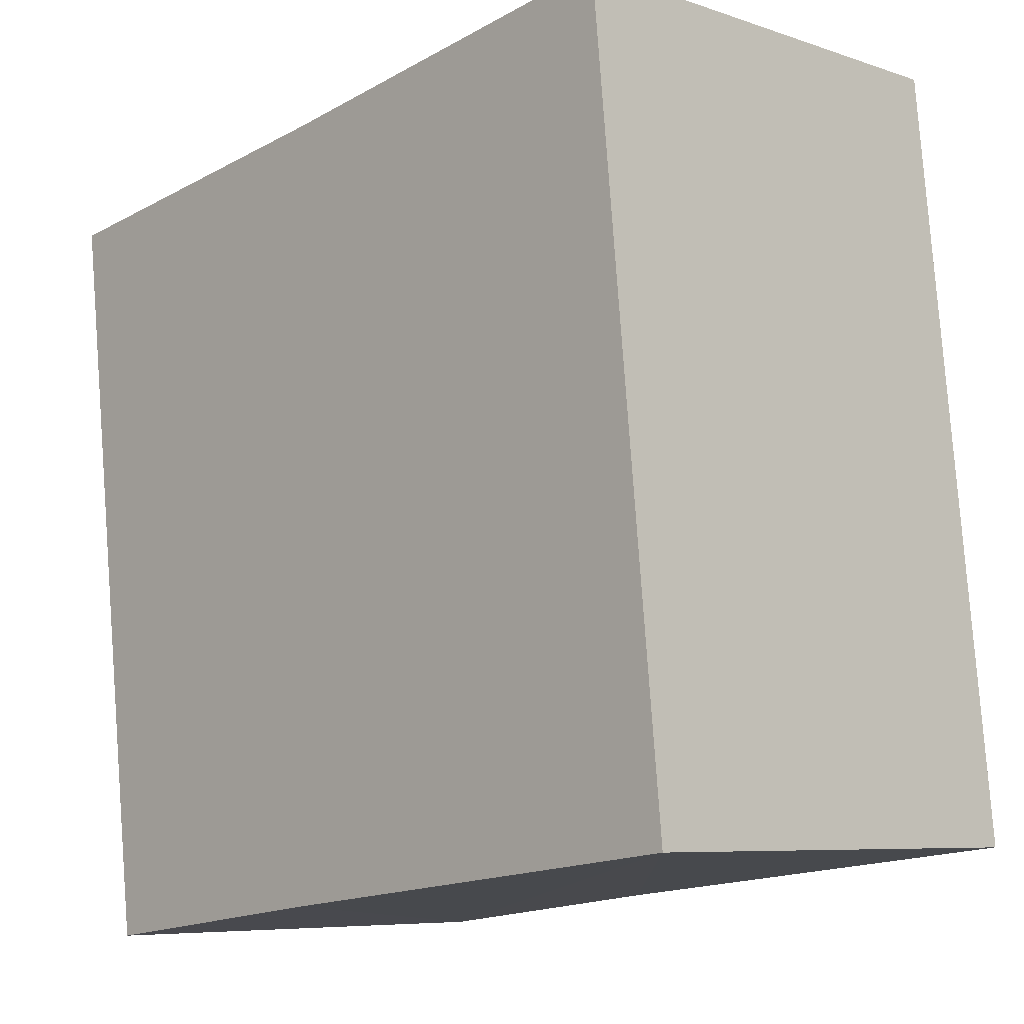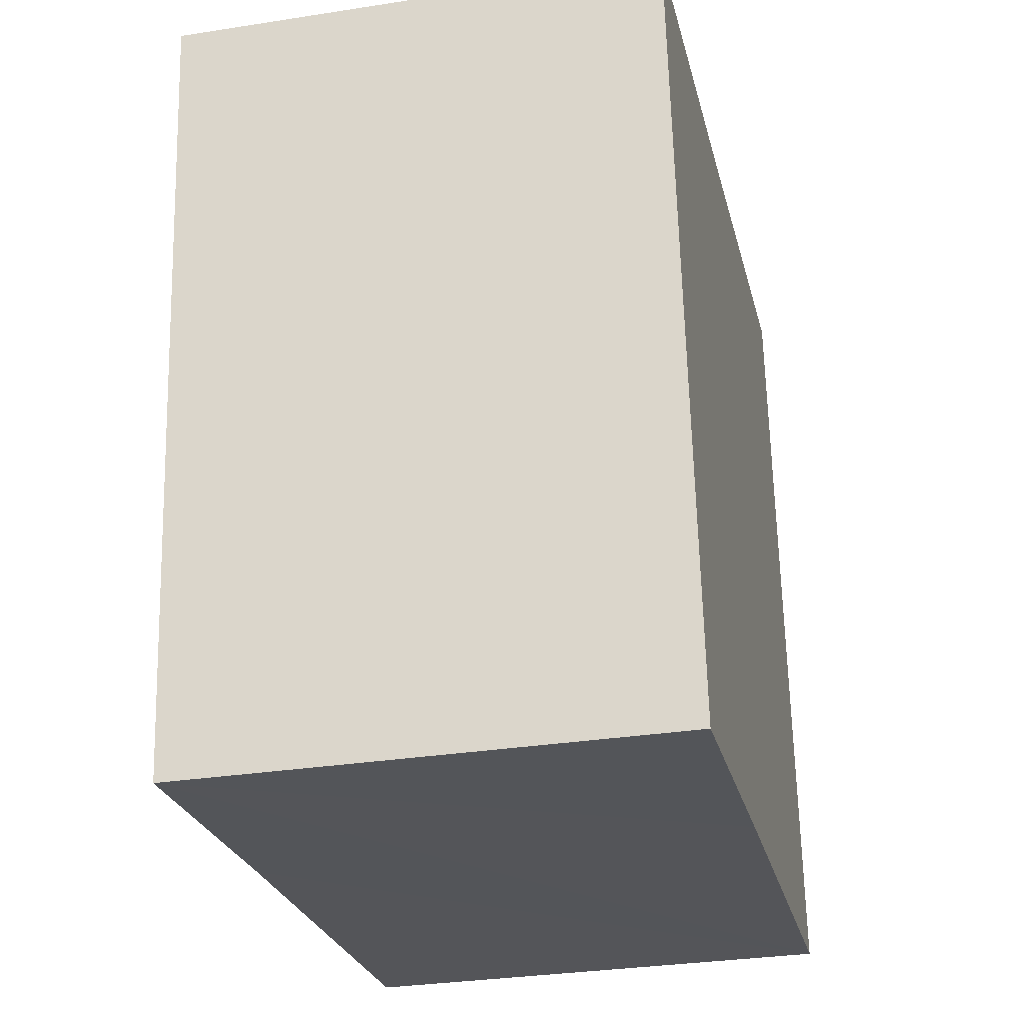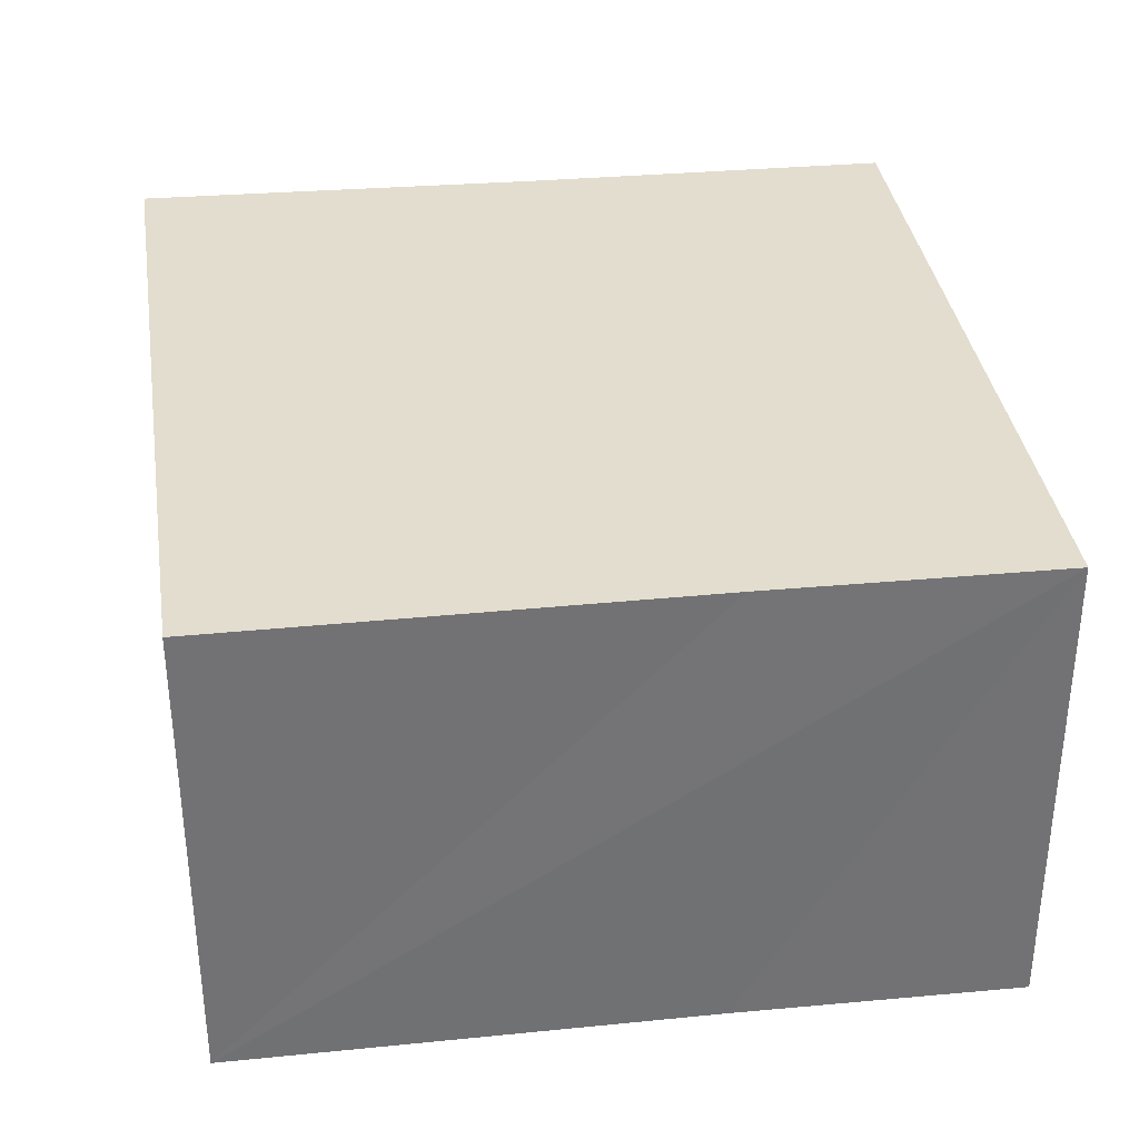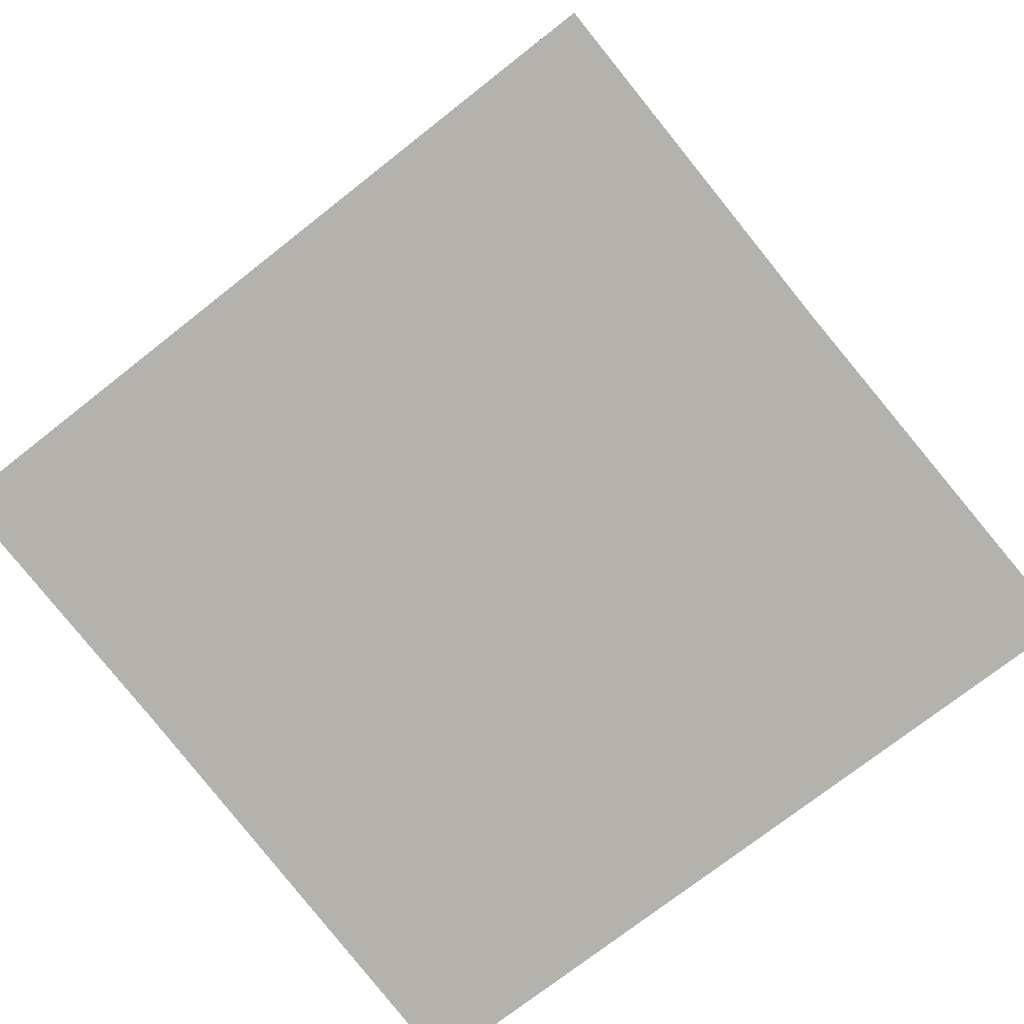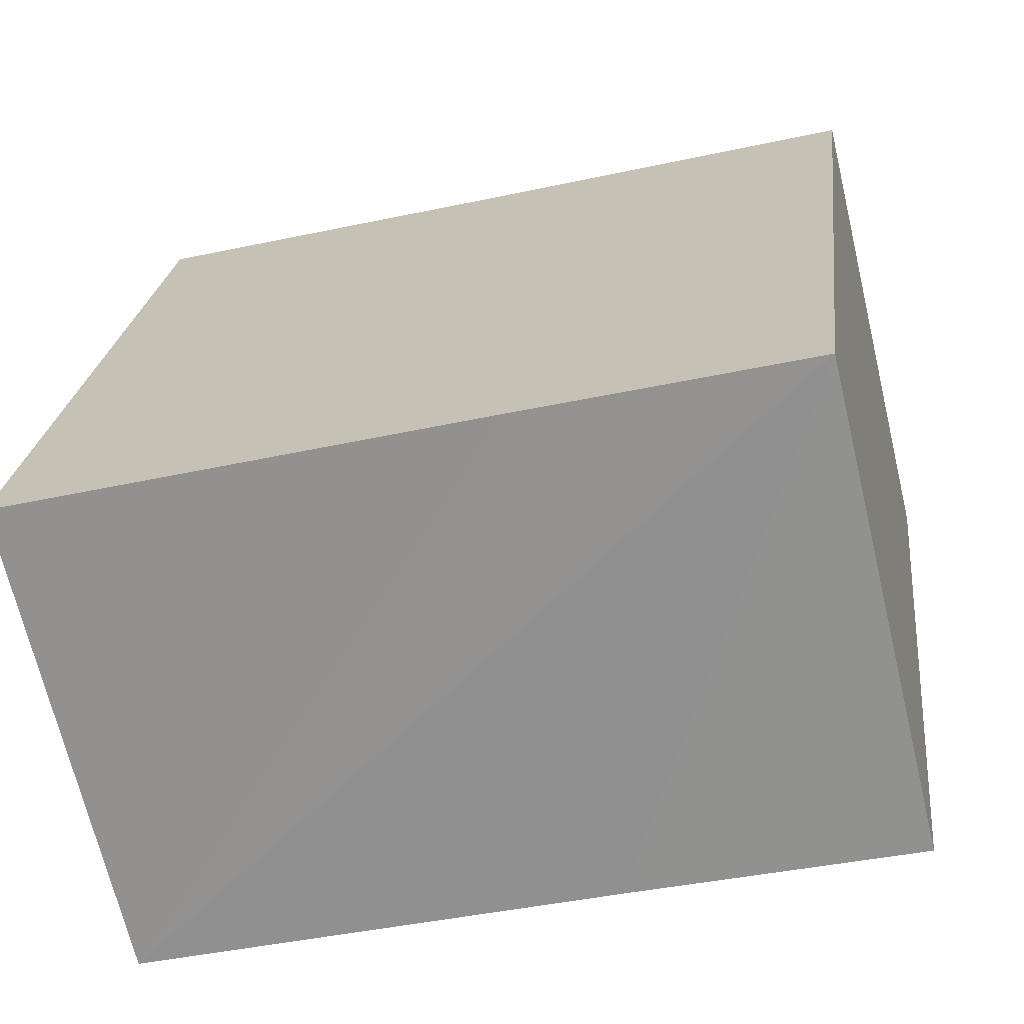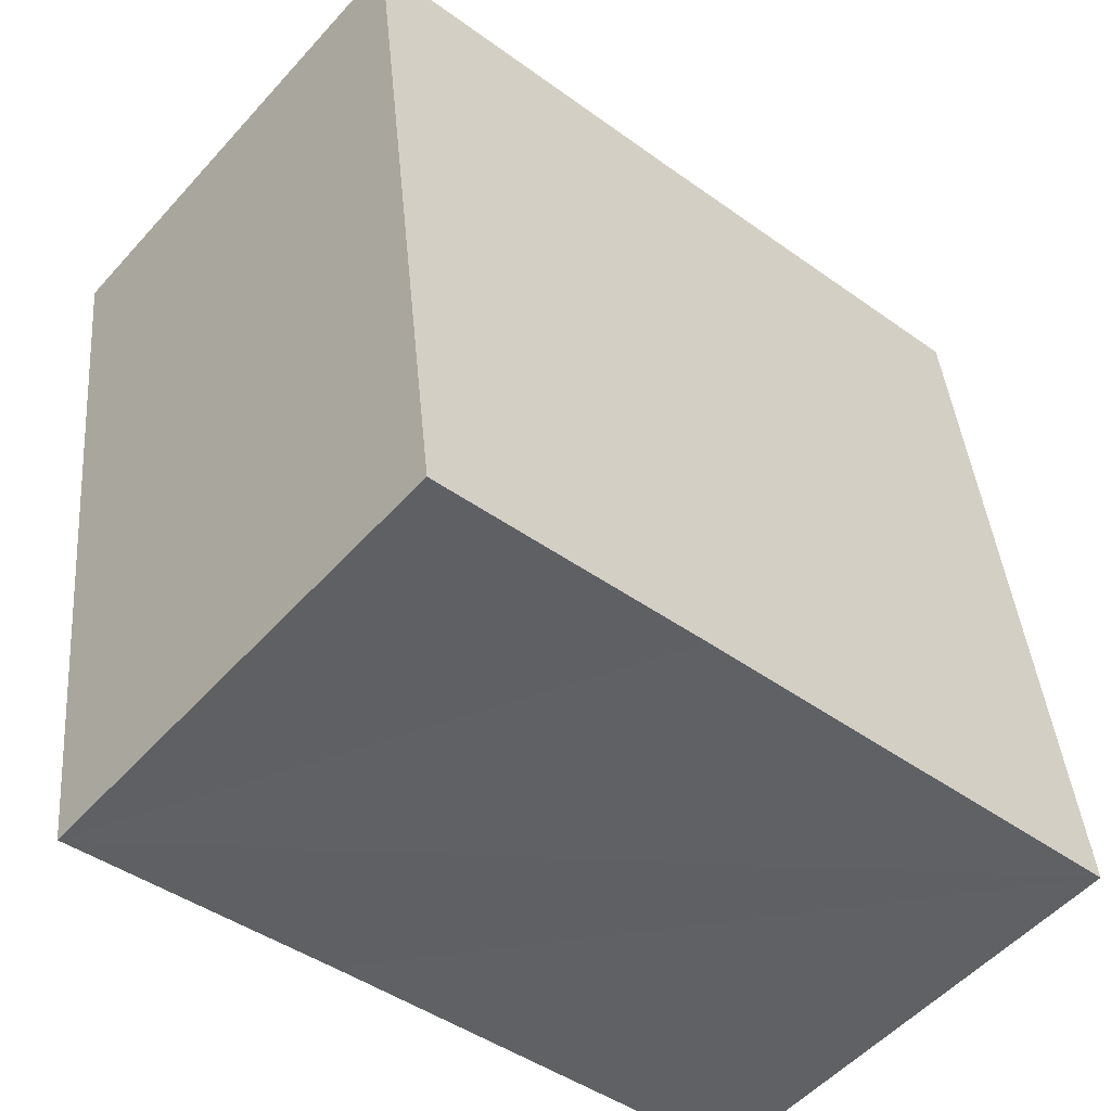
<metadata>
{"format":"obj","ext":"obj","renderer":"f3d","projection":"perspective","resolution":1024,"background":"white","views":[{"elev":-7.1,"azim":45.7,"up":"+Z"},{"elev":-31.6,"azim":-77.5,"up":"+Z"},{"elev":34.8,"azim":165.5,"up":"+Y"},{"elev":-79.4,"azim":-58.8,"up":"+Y"},{"elev":-68.9,"azim":-166.6,"up":"+Z"},{"elev":-53.4,"azim":-40.8,"up":"+Z"}]}
</metadata>
<code>
v  0 4.252 2.604e-16
v  3.352 4.252 -6.464
v  0.826 4.252 -6.798
v  7.545 4.252 -5.96
v  3.273 4.252 0.444
v  6.861 4.252 0.99
v  6.861 -6.062e-17 0.99
v  7.545 3.649e-16 -5.96
v  3.352 3.958e-16 -6.464
v  0.826 4.163e-16 -6.798
v  0 0 0
v  3.273 -2.719e-17 0.444
g defaultobject
f 1 2 3
f 2 1 4
f 4 1 5
f 4 5 6
f 7 4 6
f 4 7 8
f 8 2 4
f 2 8 3
f 3 8 9
f 3 9 10
f 10 1 3
f 1 10 11
f 5 7 6
f 7 5 1
f 7 1 12
f 12 1 11
f 9 11 10
f 11 9 8
f 11 8 12
f 12 8 7

</code>
